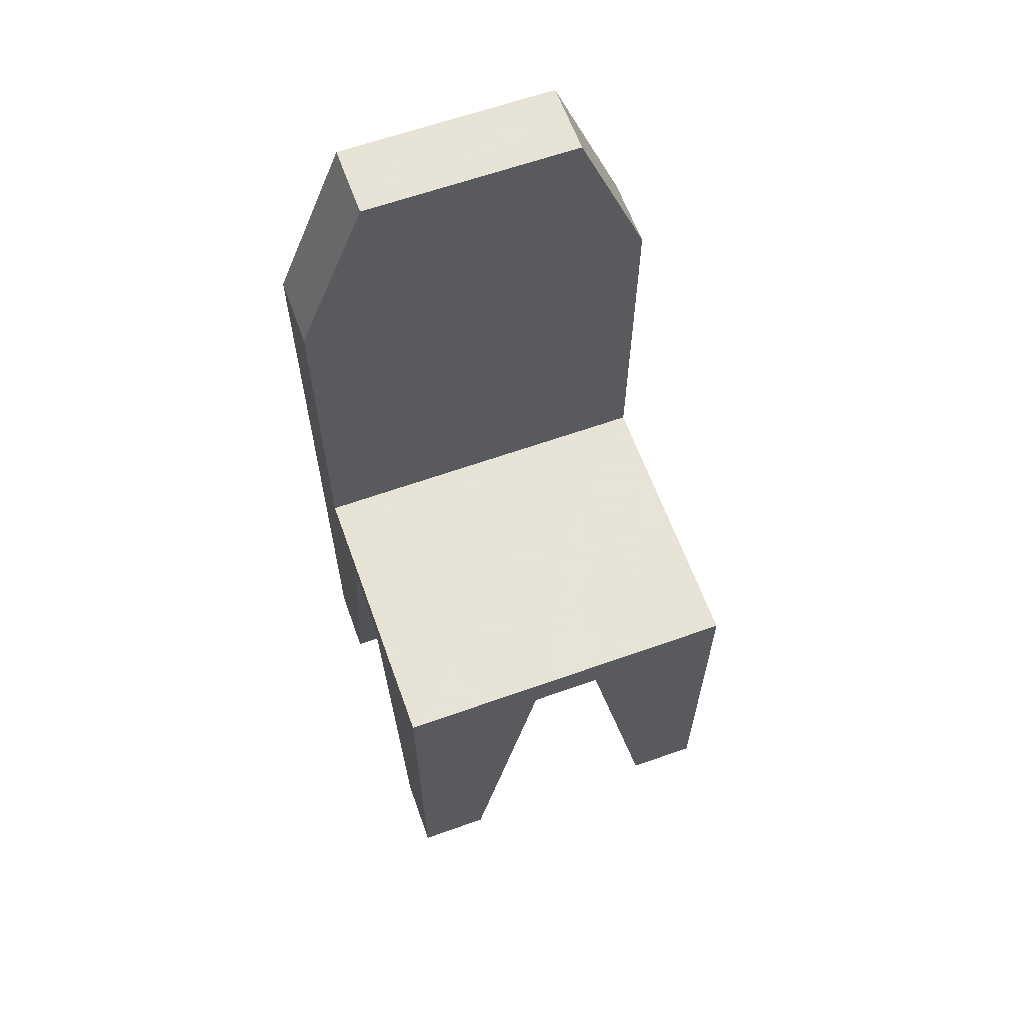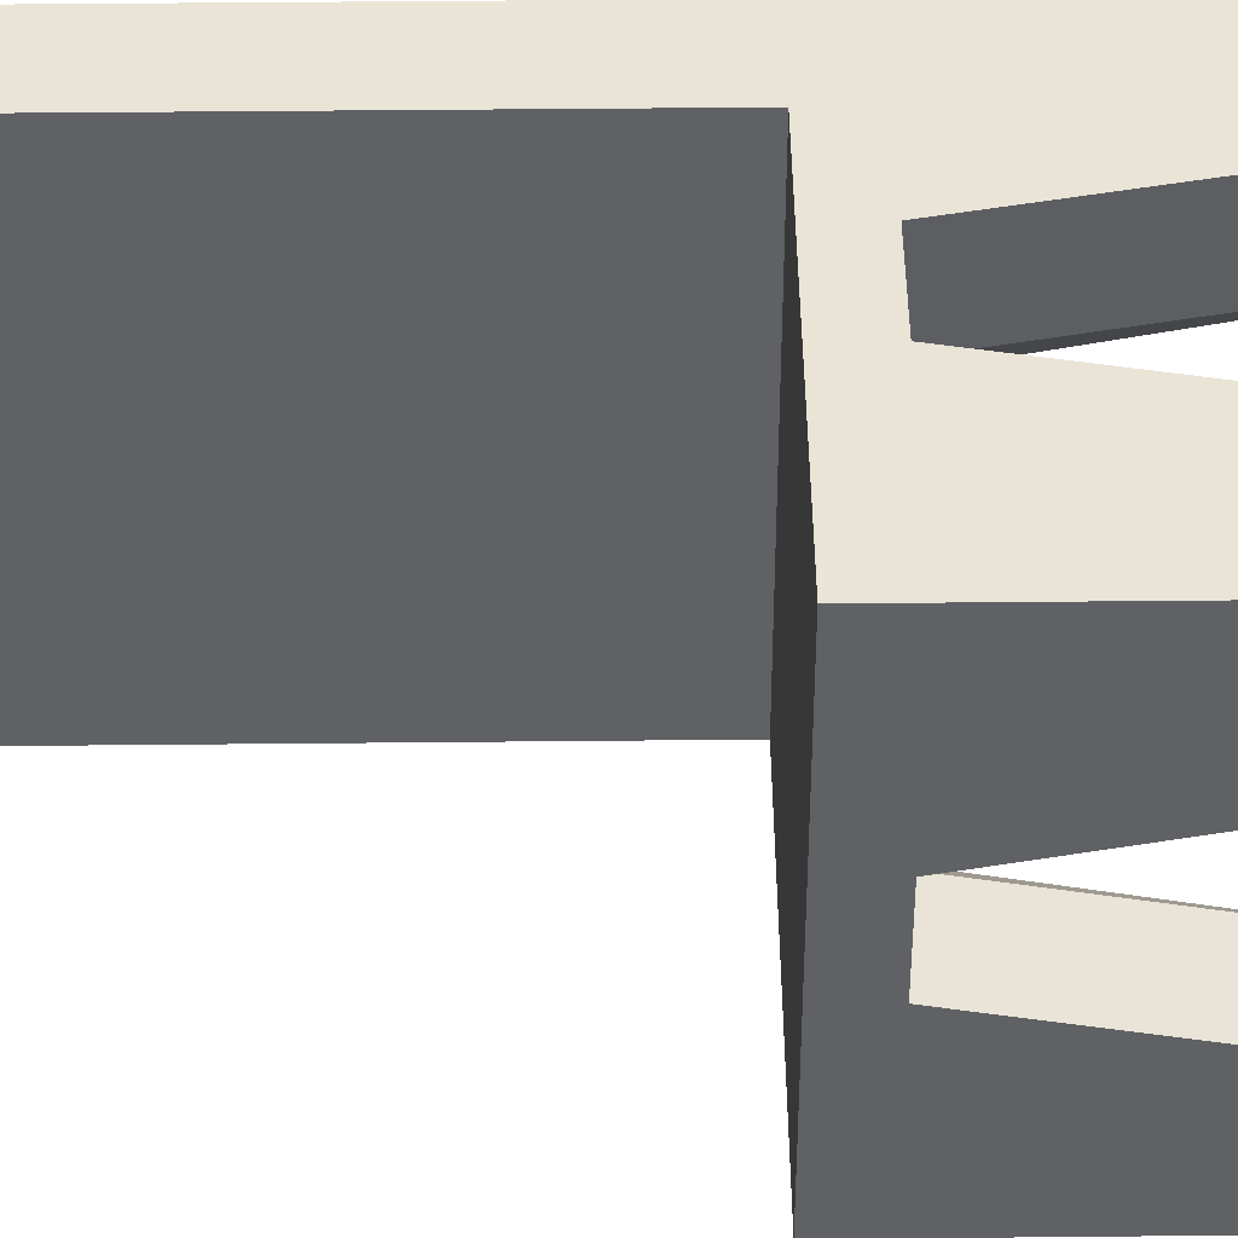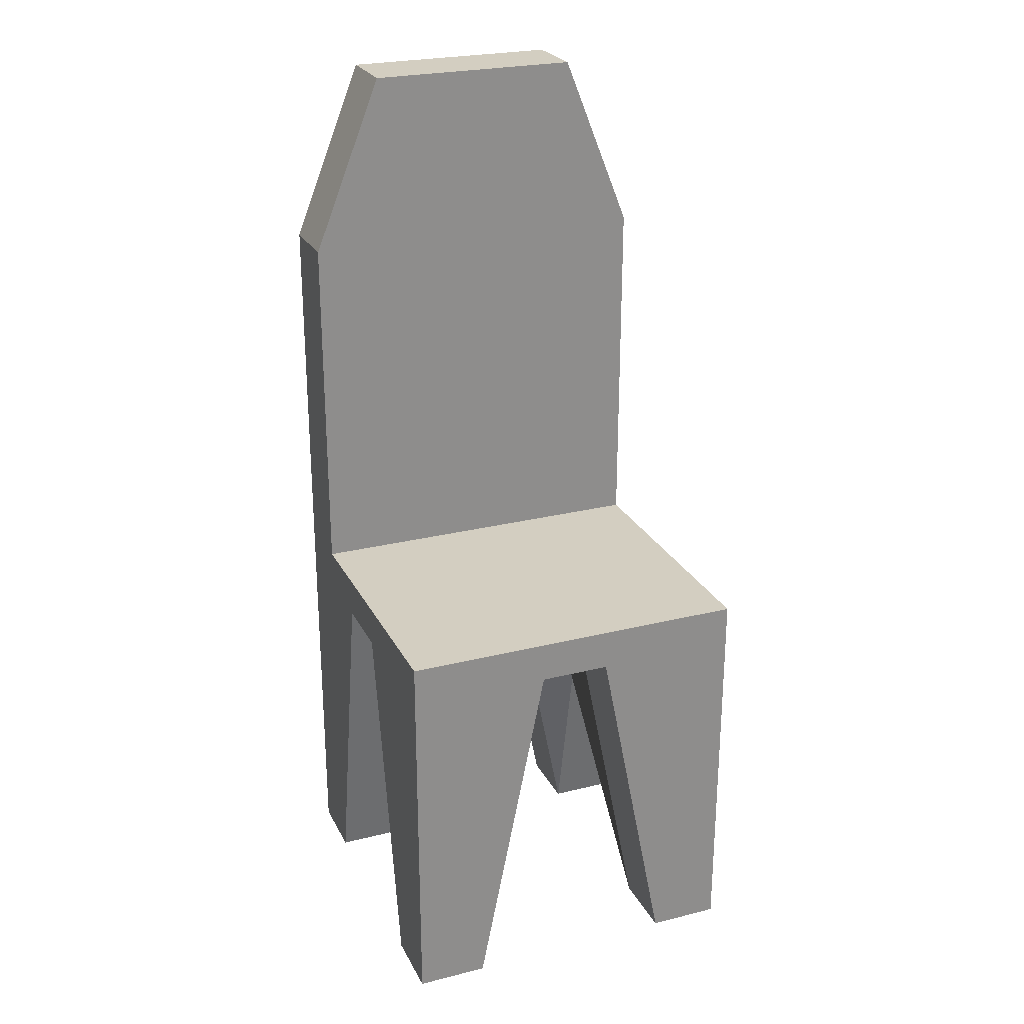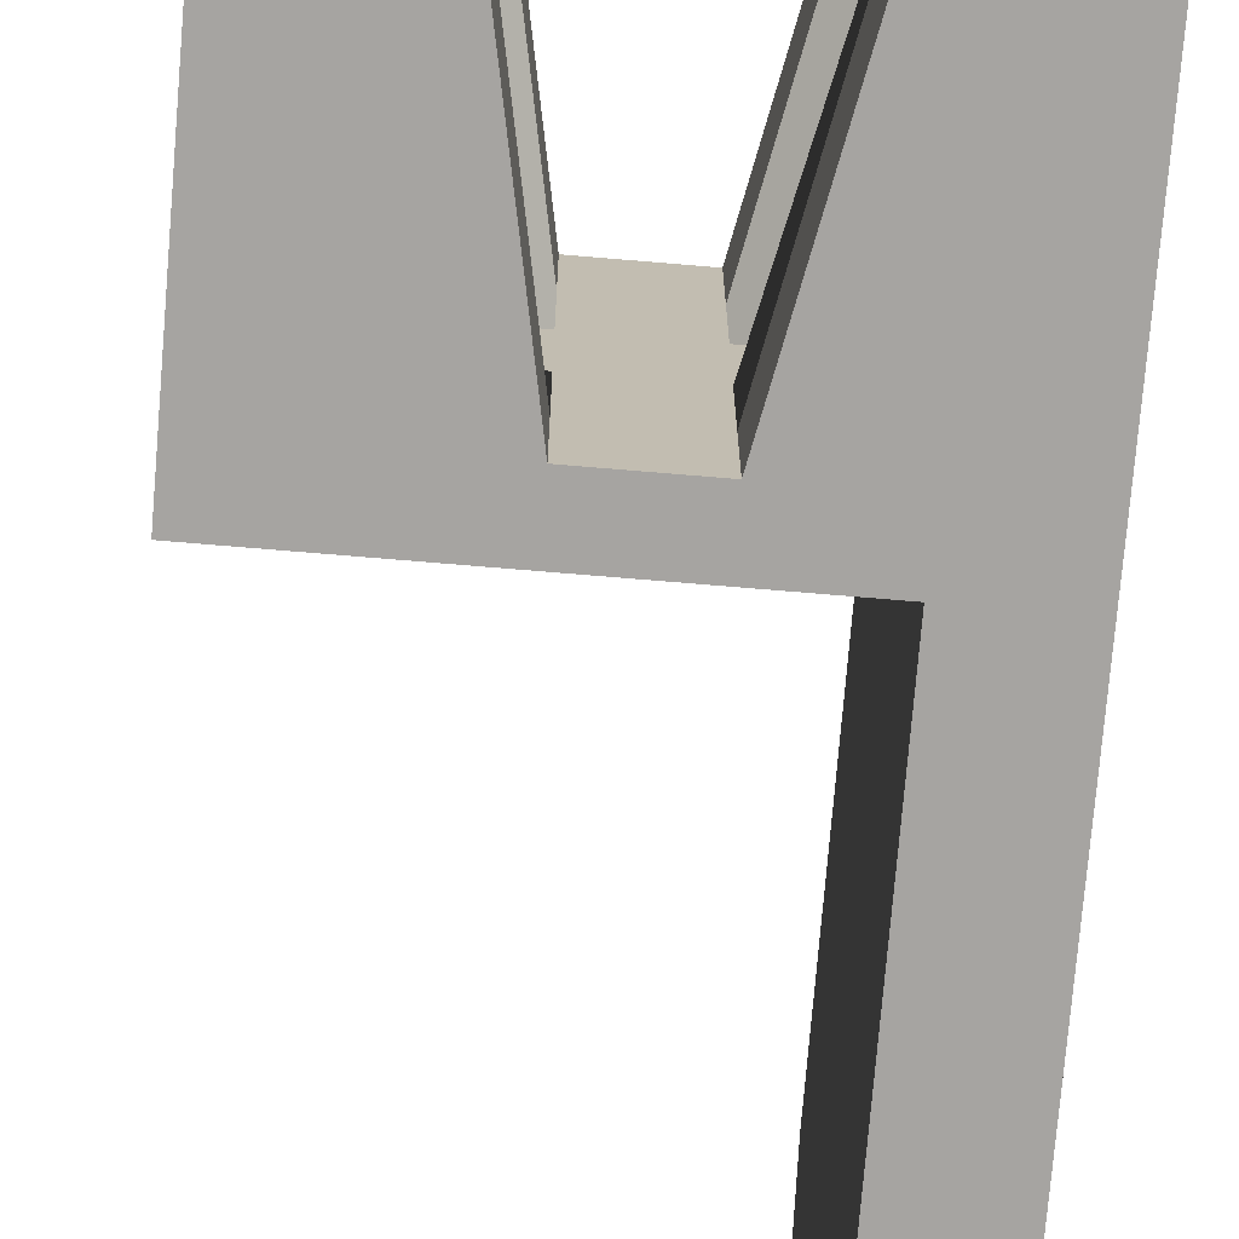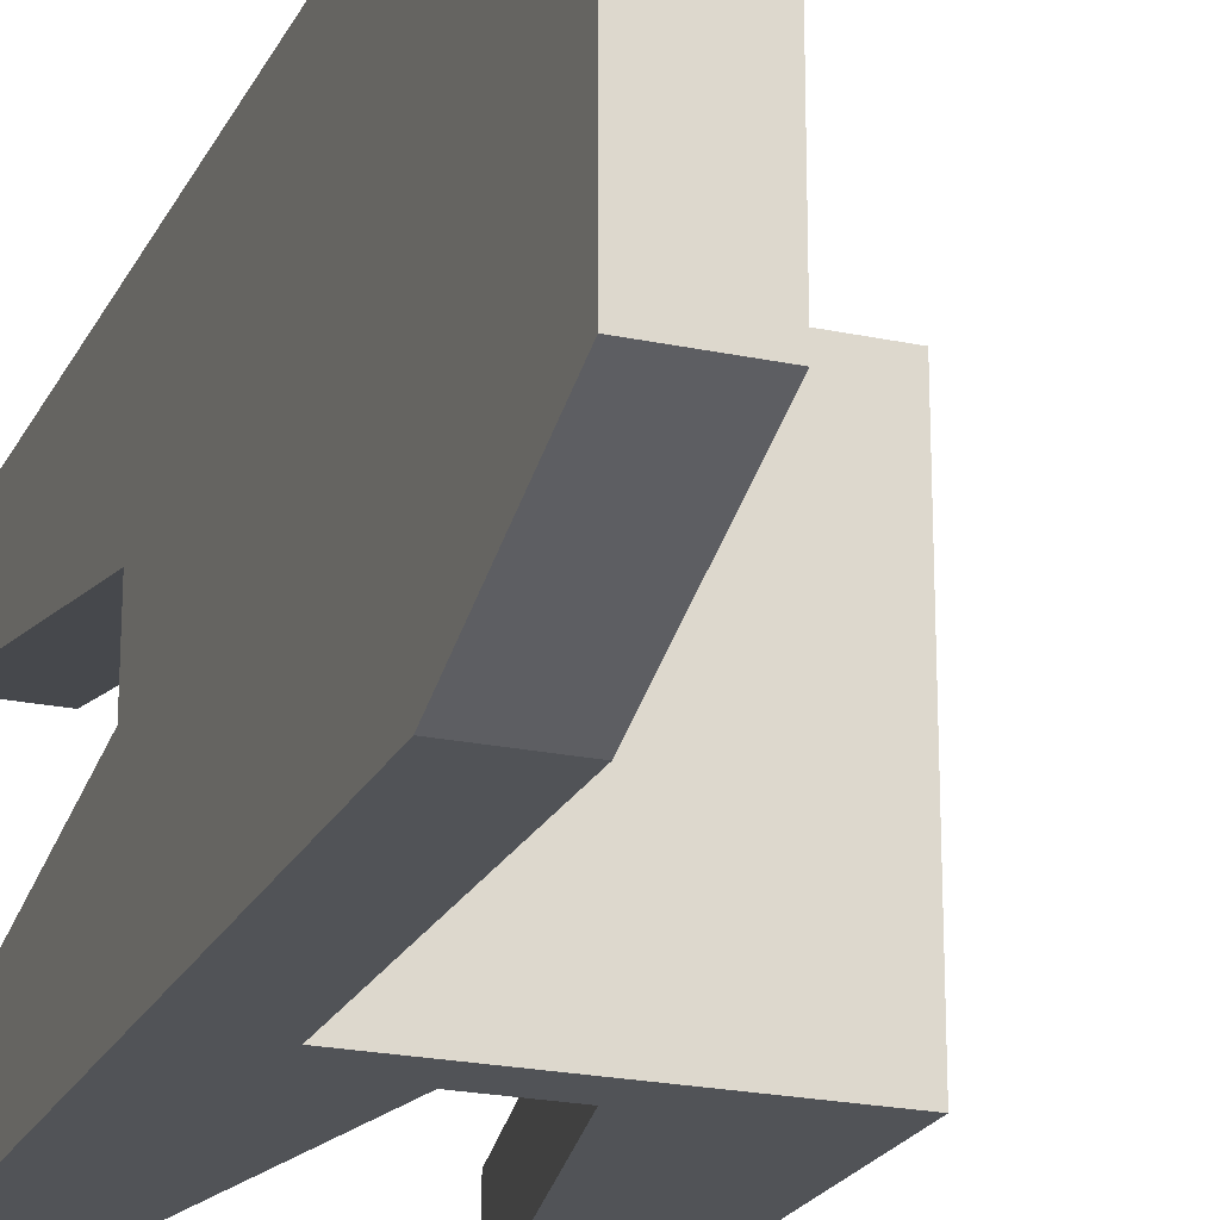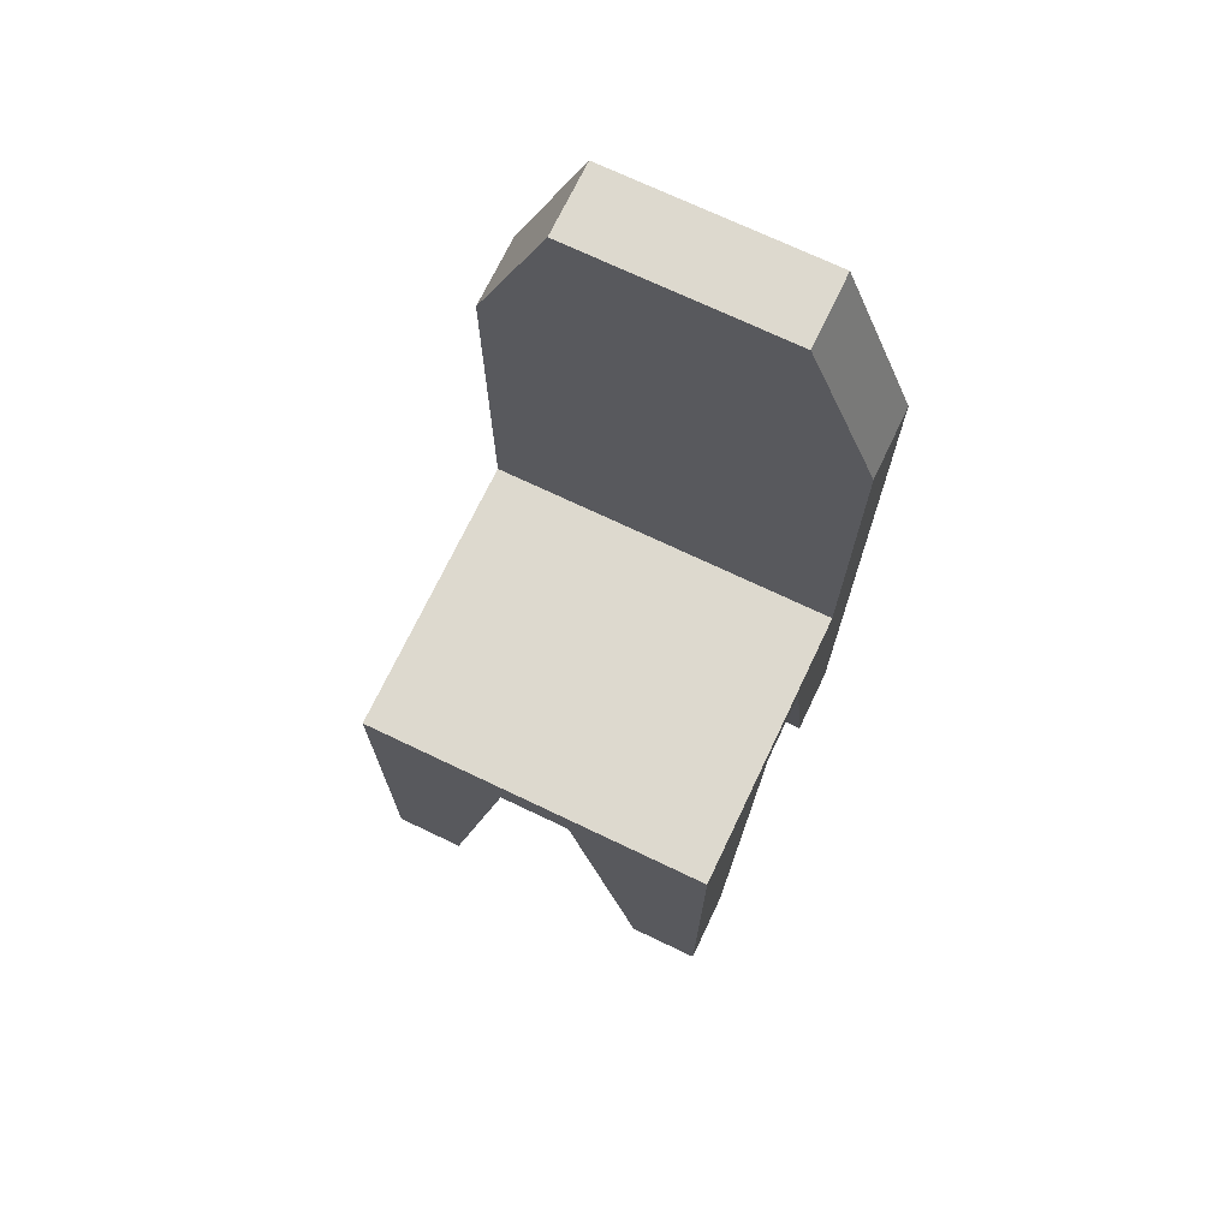
<metadata>
{"format":"obj","ext":"obj","renderer":"f3d","projection":"perspective","resolution":1024,"background":"white","views":[{"elev":62.8,"azim":-109.8,"up":"+Y"},{"elev":43.9,"azim":-90.7,"up":"+Z"},{"elev":25.3,"azim":-111.9,"up":"+Y"},{"elev":-73.5,"azim":-4.8,"up":"+Z"},{"elev":-21.8,"azim":159.5,"up":"+Z"},{"elev":71.8,"azim":-64.5,"up":"+Y"}]}
</metadata>
<code>
o Cube_Cube.001
v -1 -0.2301 1
v -1 2 1
v -1 -0.2301 -1
v -1 2 -1
v 1 -0.2301 1
v 1 2 1
v 1 -0.2301 -1
v 1 2 -1
v -1 2 0.6
v -1 2 0.2
v -1 2 -0.2
v -1 2 -0.6
v -1 -0.2301 -0.6
v -1 1.77 -0.2
v -1 1.77 0.2
v -1 -0.2301 0.6
v -0.6 2 -1
v -0.2 2 -1
v 0.2 2 -1
v 0.6 2 -1
v 0.6 -0.2301 -1
v 0.2 1.77 -1
v -0.2 1.77 -1
v -0.6 -0.2301 -1
v 1 2 -0.6
v 1 2 -0.2
v 1 2 0.2
v 1 2 0.6
v 1 -0.2301 0.6
v 1 1.77 0.2
v 1 1.77 -0.2
v 1 -0.2301 -0.6
v 0.6 2 1
v 0.2 2 1
v -0.2 2 1
v -0.6 2 1
v -0.6 -0.2301 1
v -0.2 1.77 1
v 0.2 1.77 1
v 0.6 -0.2301 1
v 0.6 2 0.6
v 0.2 2 0.6
v -0.2 2 0.6
v -0.6 2 0.6
v 0.6 2 0.2
v 0.2 2 0.2
v -0.2 2 0.2
v -0.6 2 0.2
v 0.6 2 -0.2
v 0.2 2 -0.2
v -0.2 2 -0.2
v -0.6 2 -0.2
v 0.6 2 -0.6
v 0.2 2 -0.6
v -0.2 2 -0.6
v -0.6 2 -0.6
v -0.6 -0.2301 0.6
v -0.2 1.77 0.6
v 0.2 1.77 0.6
v 0.6 -0.2301 0.6
v -0.6 1.77 0.2
v -0.2 1.77 0.2
v 0.2 1.77 0.2
v 0.6 1.77 0.2
v -0.6 1.77 -0.2
v -0.2 1.77 -0.2
v 0.2 1.77 -0.2
v 0.6 1.77 -0.2
v -0.6 -0.2301 -0.6
v -0.2 1.77 -0.6
v 0.2 1.77 -0.6
v 0.6 -0.2301 -0.6
v 0.6 4 -1
v 1 4 -1
v 1 5 0.6
v 1 4 1
v 1 5 -0.6
v 1 5 -0.2
v 1 5 0.2
v 0.6 4 1
v 0.6 5 0.6
v 0.6 5 0.2
v 0.6 5 -0.2
v 0.6 5 -0.6
f 12 4 3 13
f 20 8 7 21
f 28 6 5 29
f 36 2 1 37
f 72 21 7 32
f 56 17 4 12
f 36 44 9 2
f 44 48 10 9
f 48 52 11 10
f 52 56 12 11
f 53 49 83 84
f 33 41 42 34
f 34 42 43 35
f 35 43 44 36
f 25 8 74 77
f 41 45 46 42
f 42 46 47 43
f 43 47 48 44
f 8 20 73 74
f 45 49 50 46
f 46 50 51 47
f 47 51 52 48
f 49 45 82 83
f 49 53 54 50
f 50 54 55 51
f 51 55 56 52
f 28 27 79 75
f 53 20 19 54
f 54 19 18 55
f 55 18 17 56
f 40 60 29 5
f 60 64 30 29
f 64 68 31 30
f 68 72 32 31
f 1 16 57 37
f 37 57 58 38
f 38 58 59 39
f 39 59 60 40
f 16 15 61 57
f 57 61 62 58
f 58 62 63 59
f 59 63 64 60
f 15 14 65 61
f 61 65 66 62
f 62 66 67 63
f 63 67 68 64
f 14 13 69 65
f 65 69 70 66
f 66 70 71 67
f 67 71 72 68
f 13 3 24 69
f 69 24 23 70
f 70 23 22 71
f 71 22 21 72
f 6 33 40 5
f 33 34 39 40
f 34 35 38 39
f 35 36 37 38
f 8 25 32 7
f 25 26 31 32
f 26 27 30 31
f 27 28 29 30
f 4 17 24 3
f 17 18 23 24
f 18 19 22 23
f 19 20 21 22
f 2 9 16 1
f 9 10 15 16
f 10 11 14 15
f 11 12 13 14
f 76 75 81 80
f 75 79 82 81
f 79 78 83 82
f 78 77 84 83
f 77 74 73 84
f 20 53 84 73
f 26 25 77 78
f 33 6 76 80
f 27 26 78 79
f 41 33 80 81
f 45 41 81 82
f 6 28 75 76

</code>
